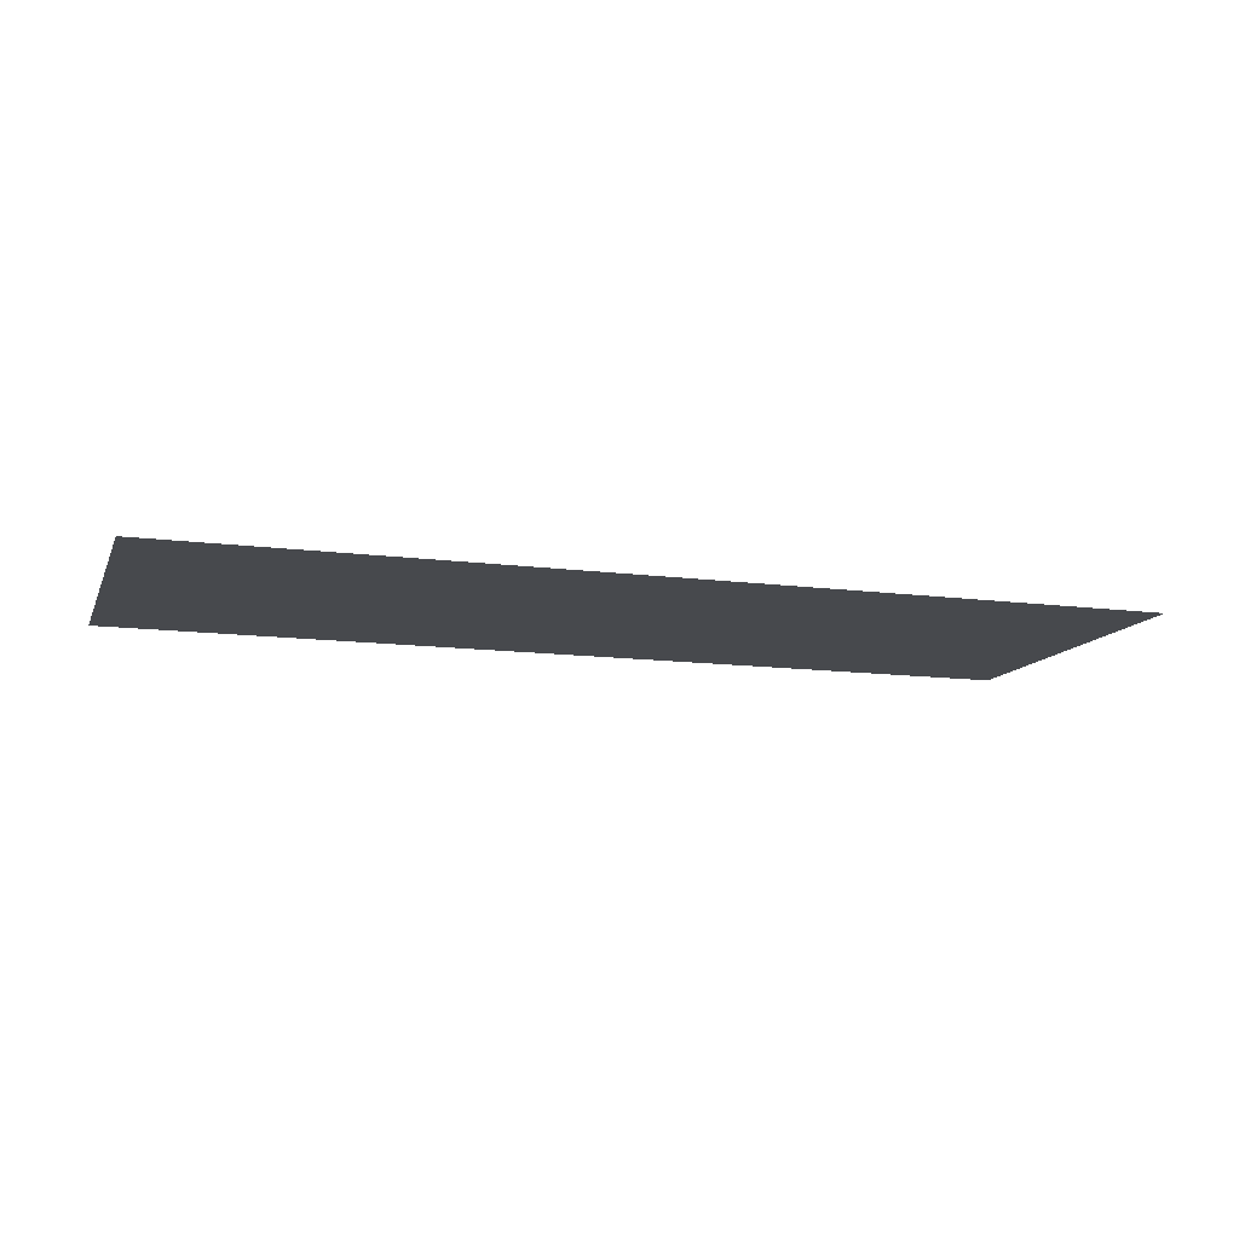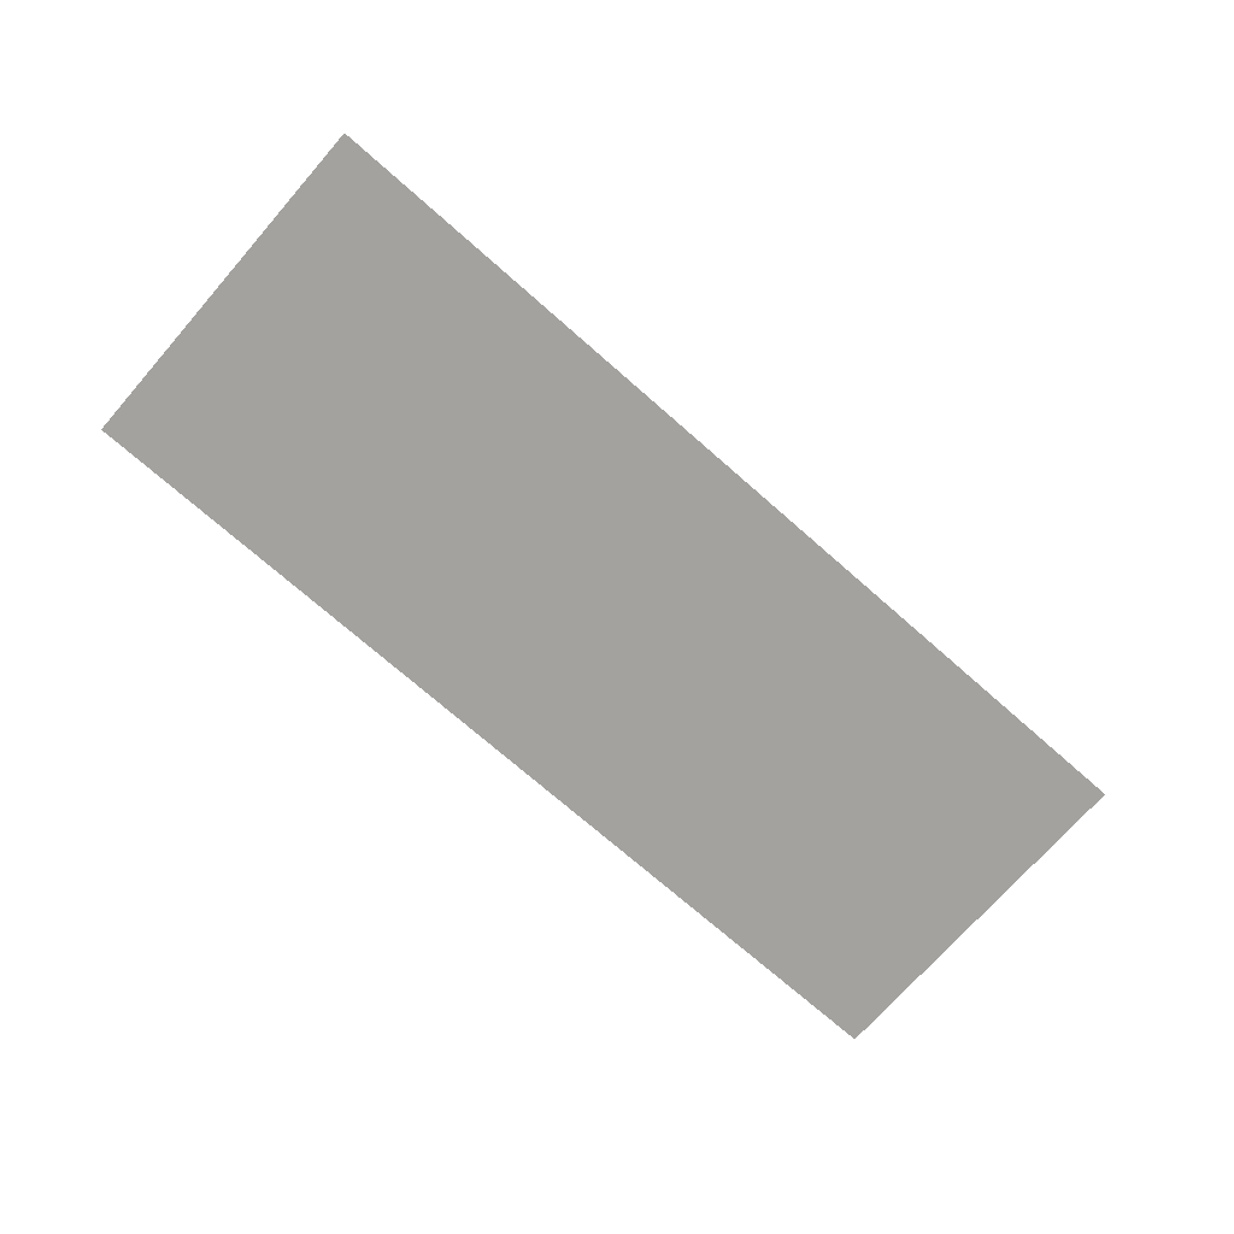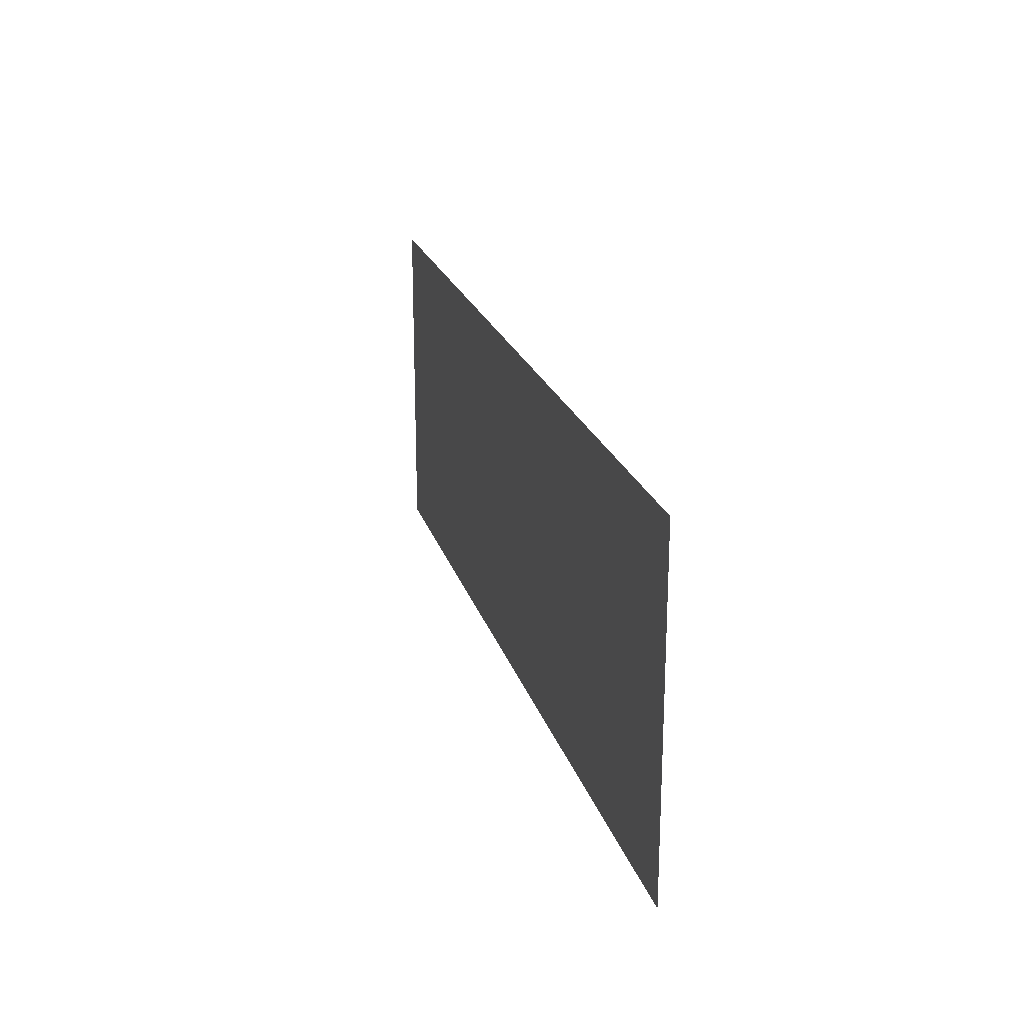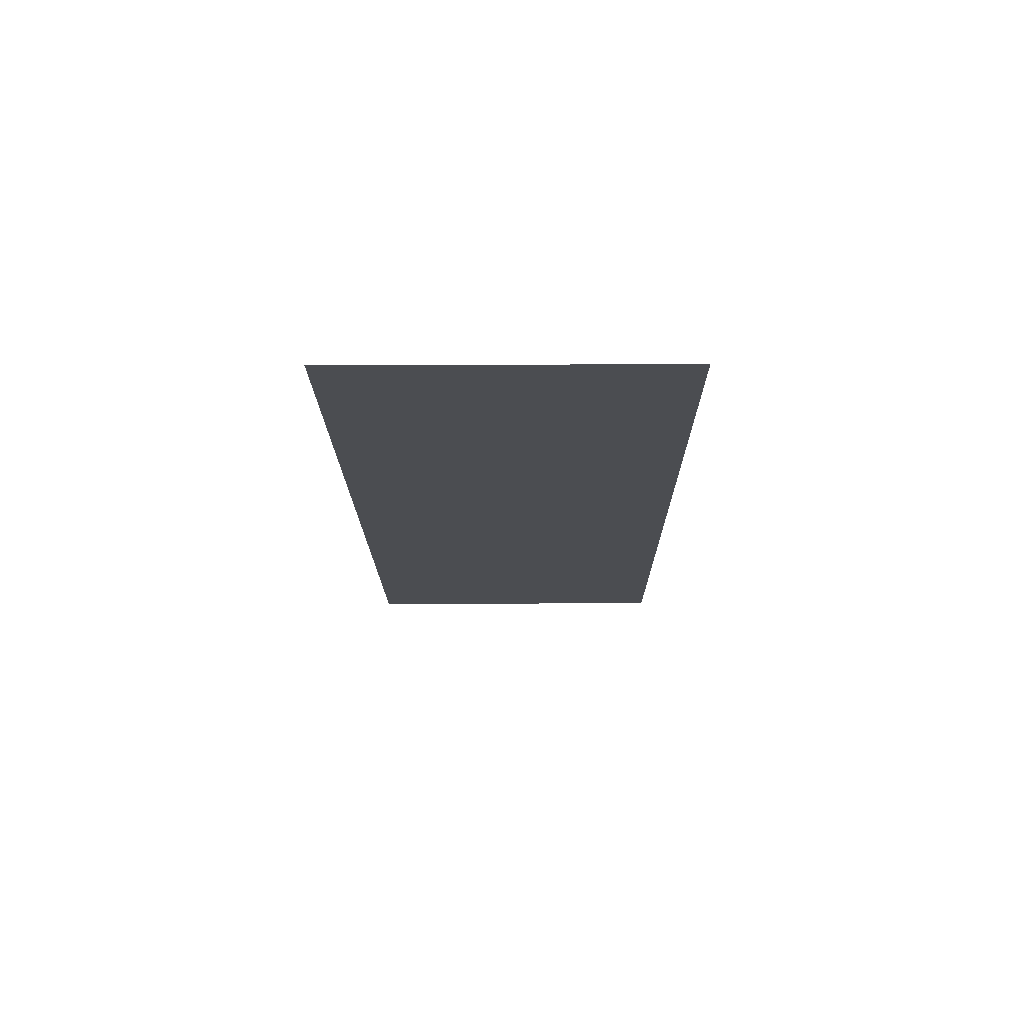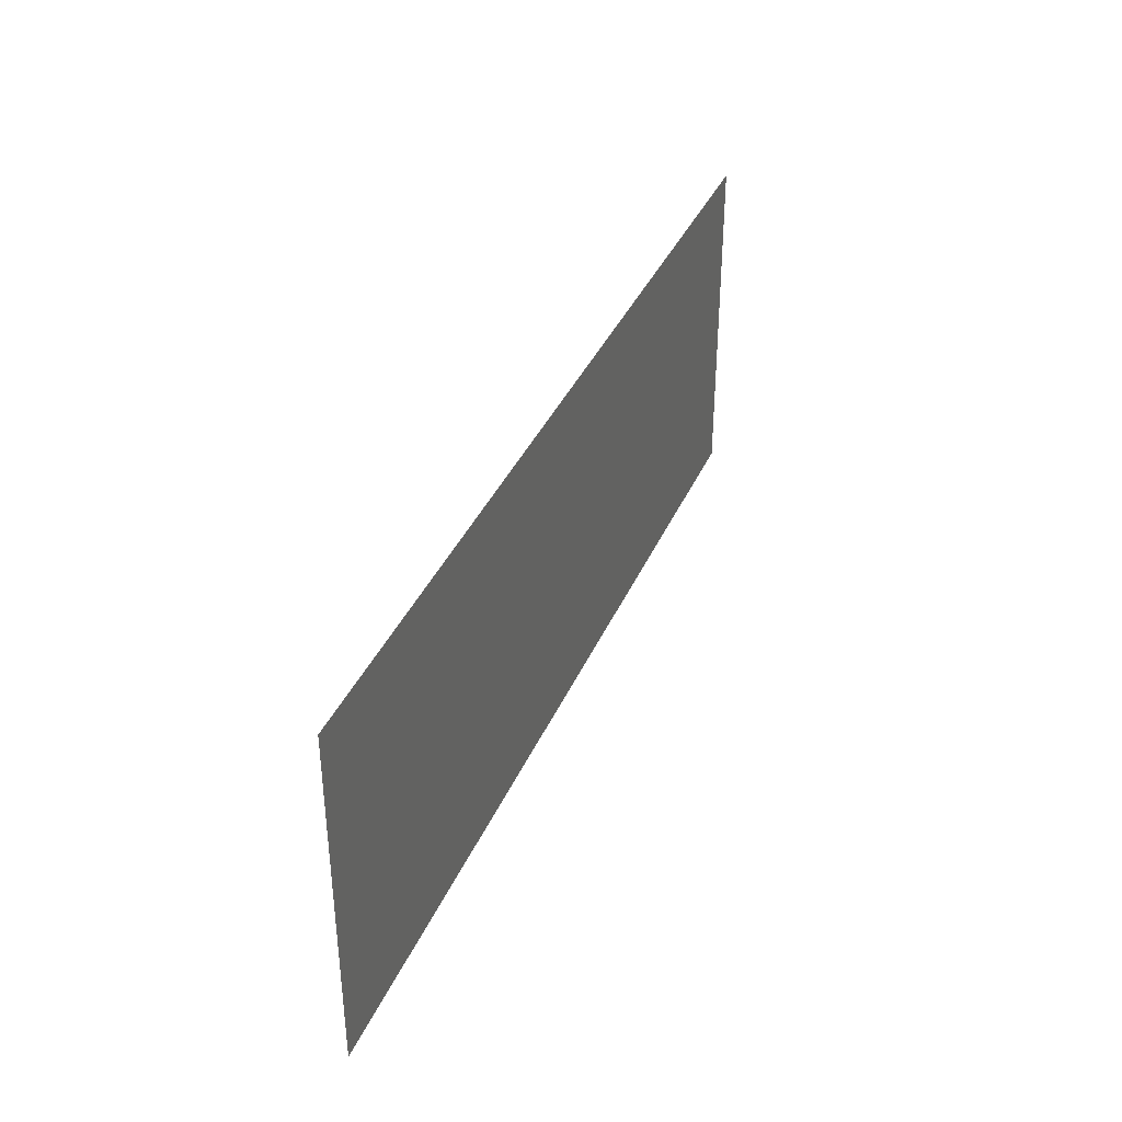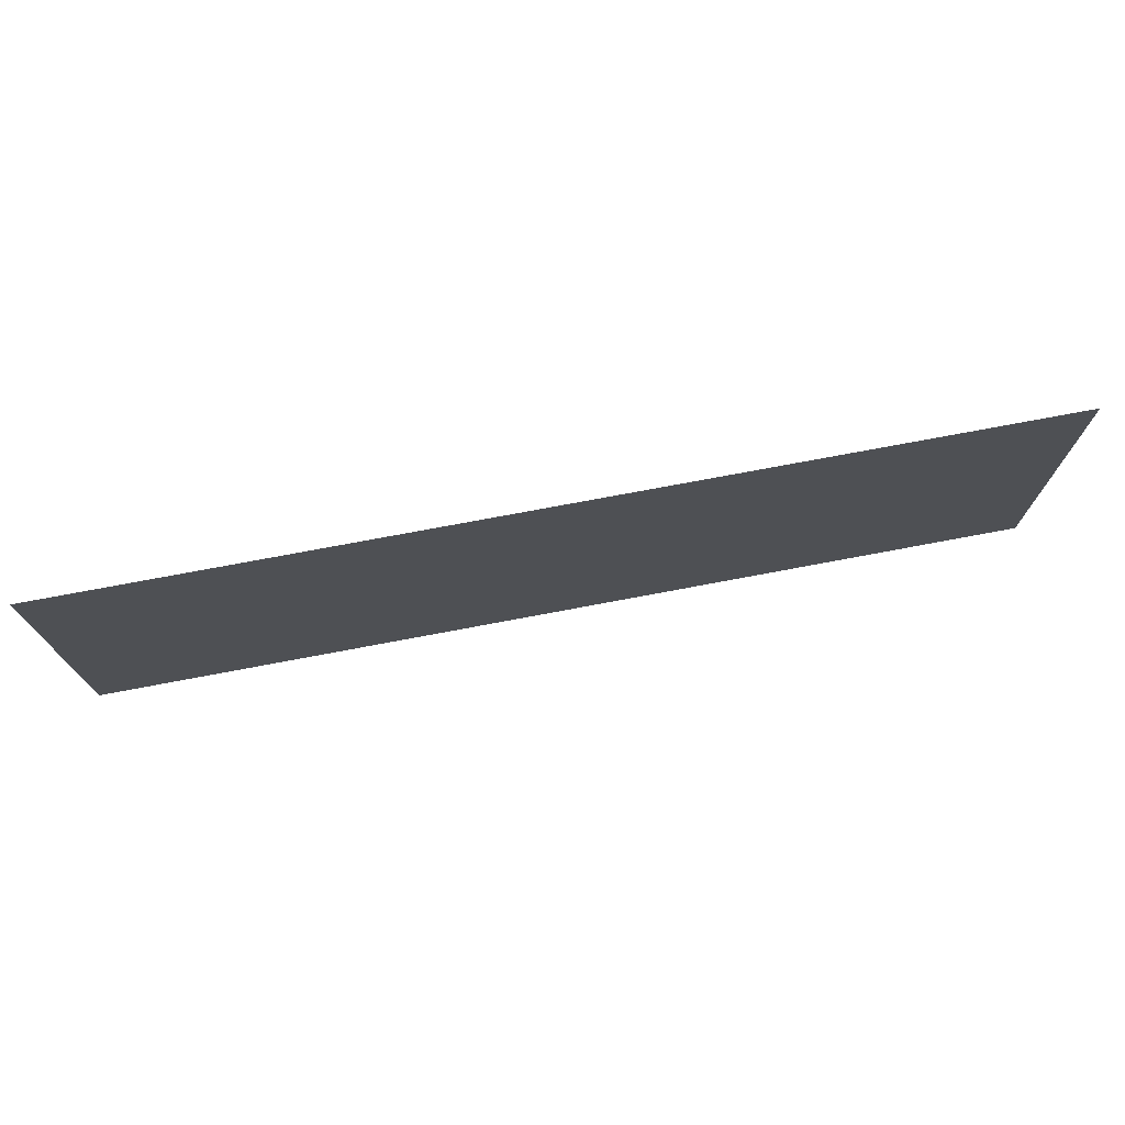
<metadata>
{"format":"obj","ext":"obj","renderer":"f3d","projection":"perspective","resolution":1024,"background":"white","views":[{"elev":-12.3,"azim":162.6,"up":"+Z"},{"elev":-72.6,"azim":138.7,"up":"+Z"},{"elev":21.5,"azim":-104.9,"up":"+Y"},{"elev":-15.7,"azim":90.5,"up":"+Z"},{"elev":37.1,"azim":-68.4,"up":"+Y"},{"elev":73.9,"azim":169.3,"up":"+Y"}]}
</metadata>
<code>
v 126 -47 0
v -126 47 0
v -126 -47 0
v 126 47 0
o Gun
f 1 2 3
f 1 4 2

</code>
